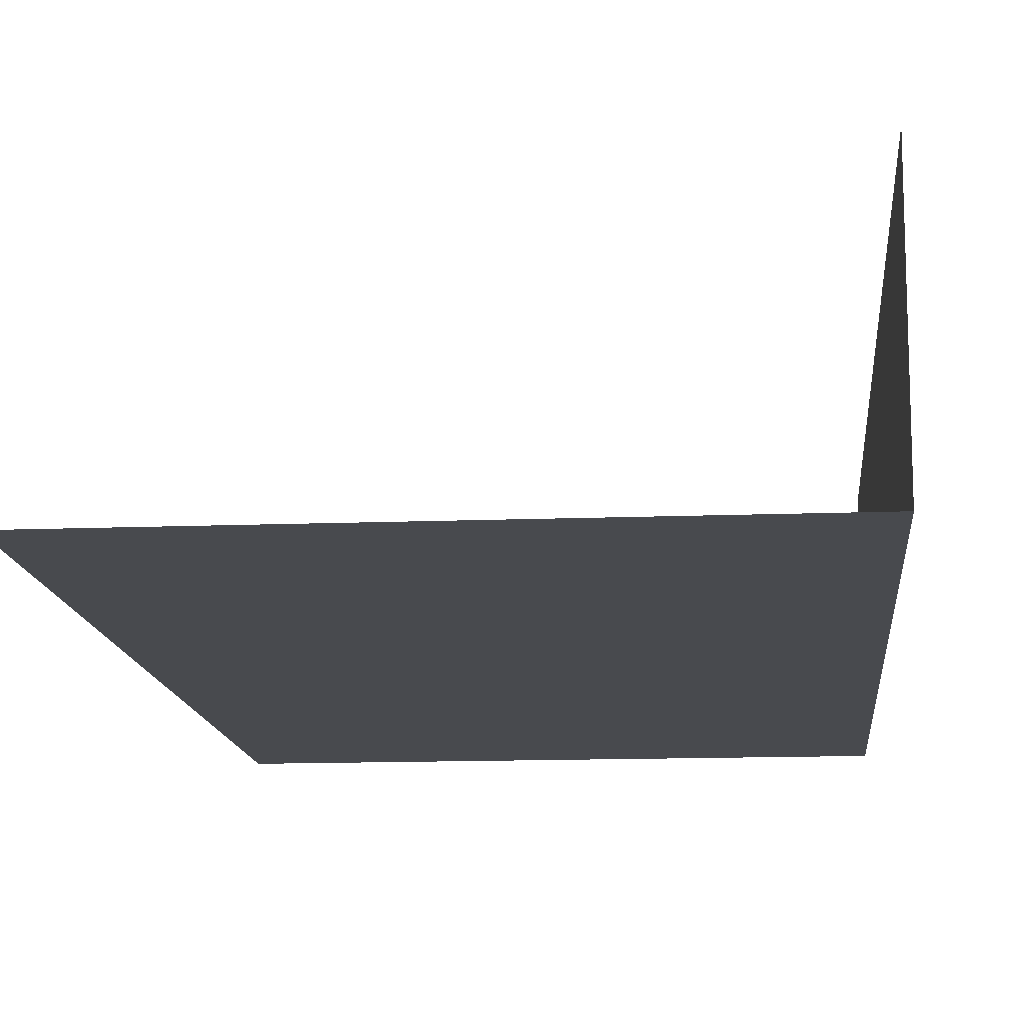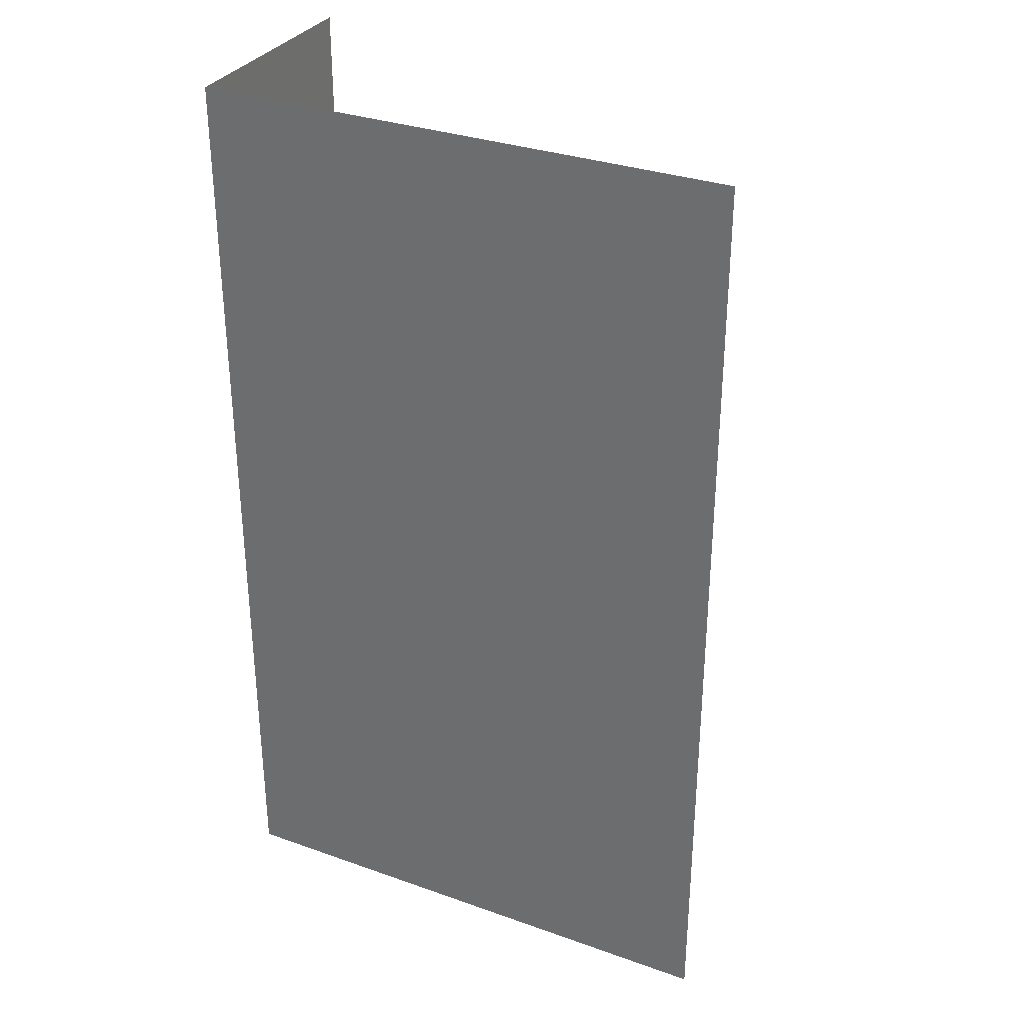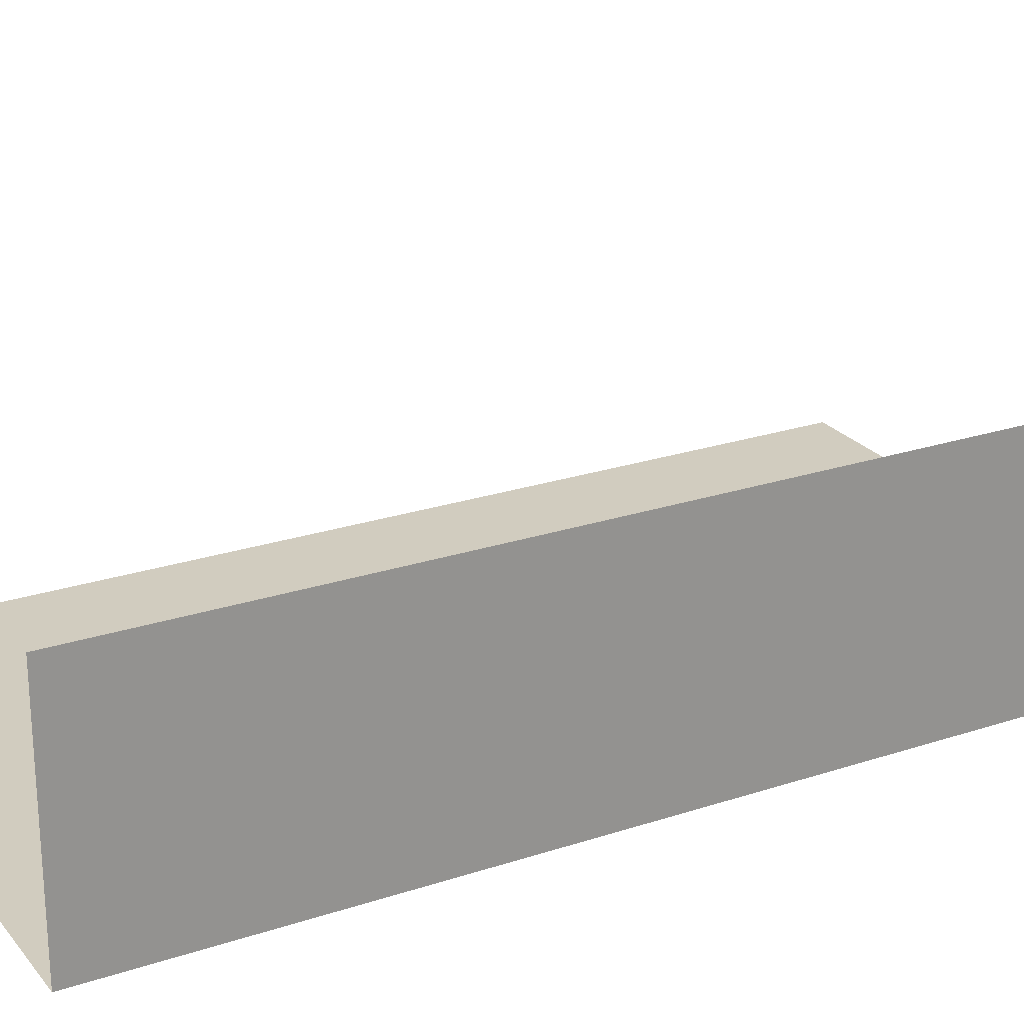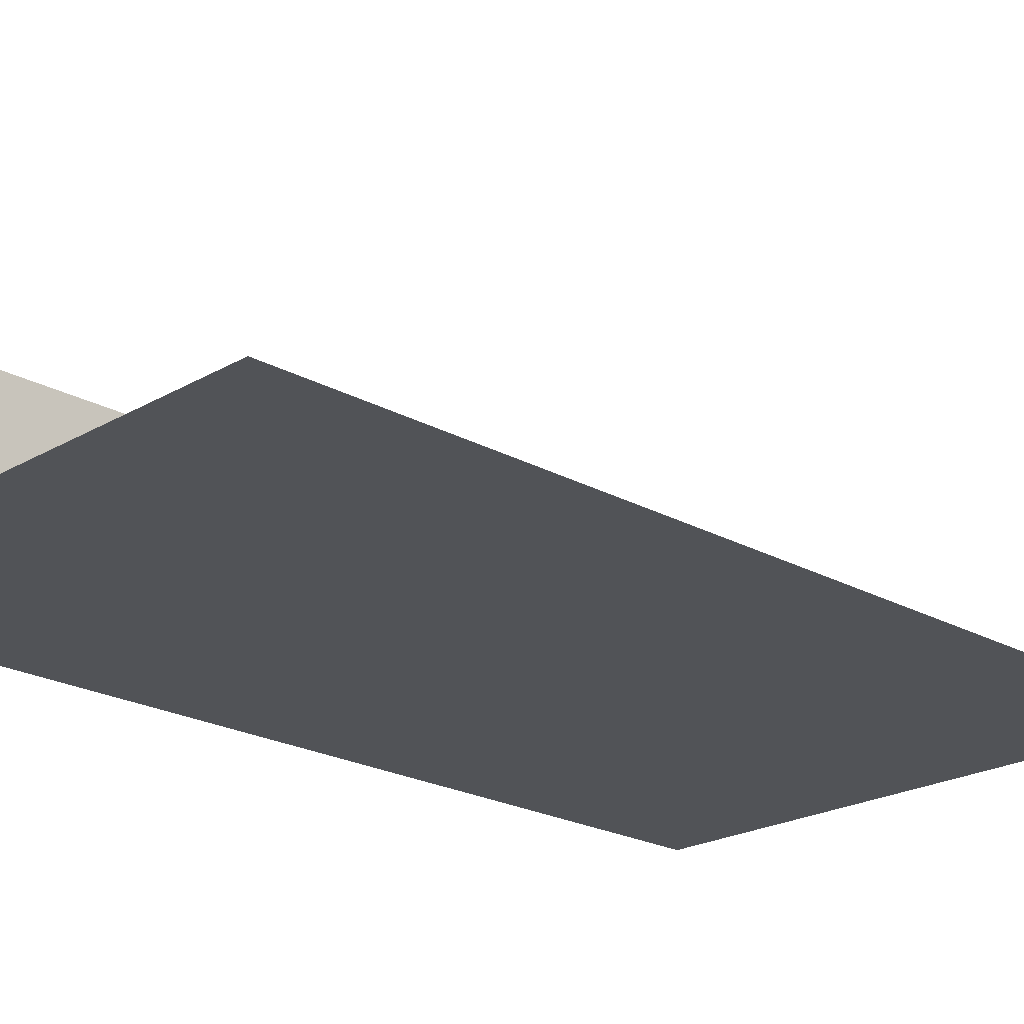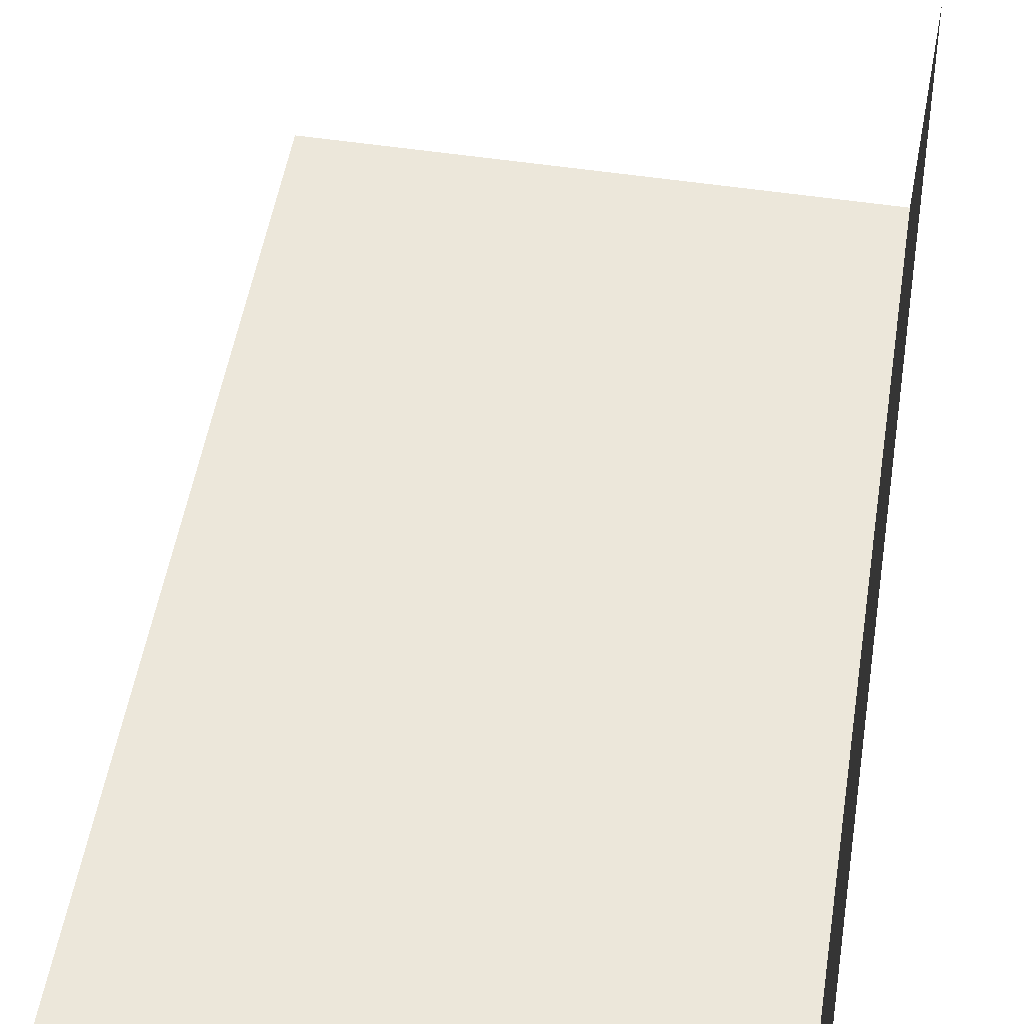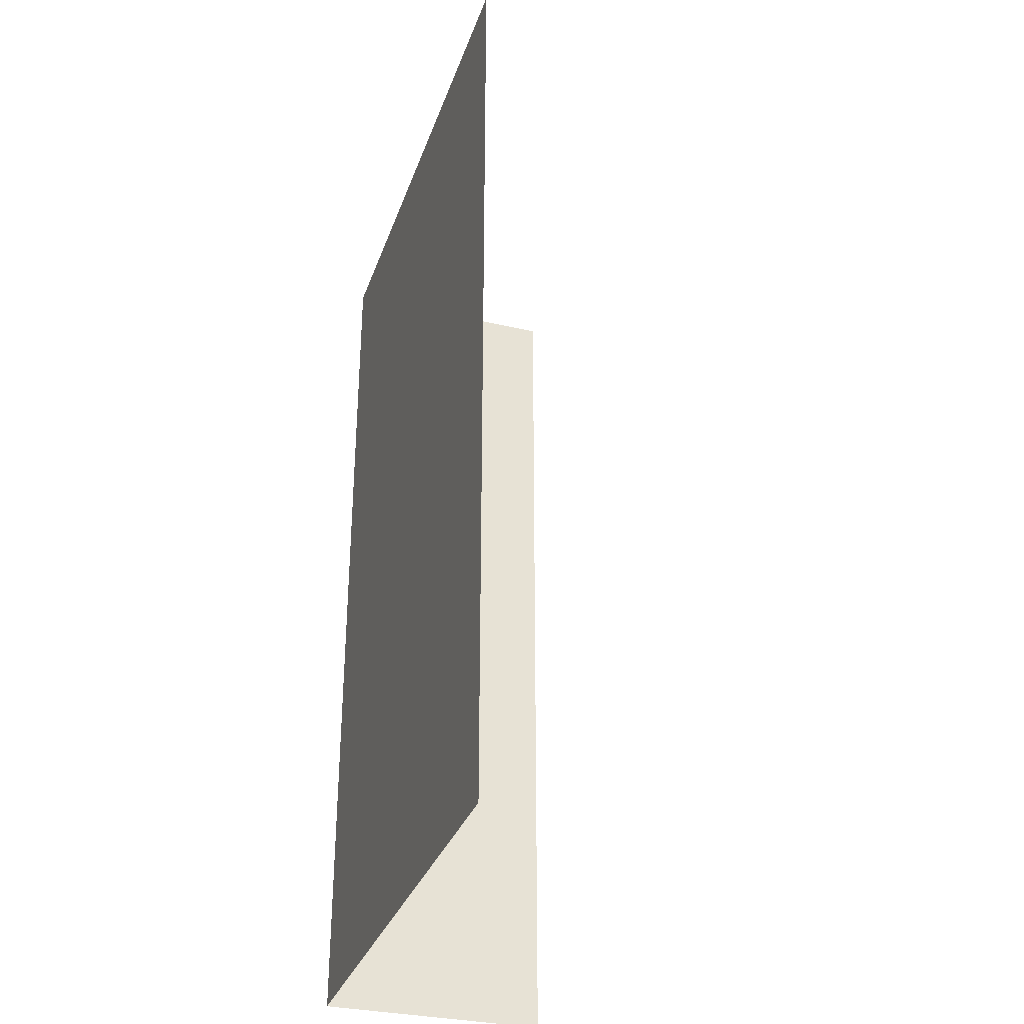
<metadata>
{"format":"obj","ext":"obj","renderer":"f3d","projection":"perspective","resolution":1024,"background":"white","views":[{"elev":-13.3,"azim":5.1,"up":"+Z"},{"elev":32.2,"azim":-153.6,"up":"+Y"},{"elev":23.8,"azim":61.1,"up":"+Z"},{"elev":-21.9,"azim":-134.3,"up":"+Z"},{"elev":52.4,"azim":9.3,"up":"+Z"},{"elev":-32.4,"azim":-107.8,"up":"+Y"}]}
</metadata>
<code>
g pb_Mesh208382
v -42 0 -18
v 0 0 -18
v -42 73 -18
v 0 73 -18
v 0 0 -18
v 0 0 0
v 0 73 -18
v 0 73 0
g pb_Mesh208382_0
g pb_Mesh208382_1
f 3 2 1
f 3 4 2
f 7 6 5
f 7 8 6

</code>
